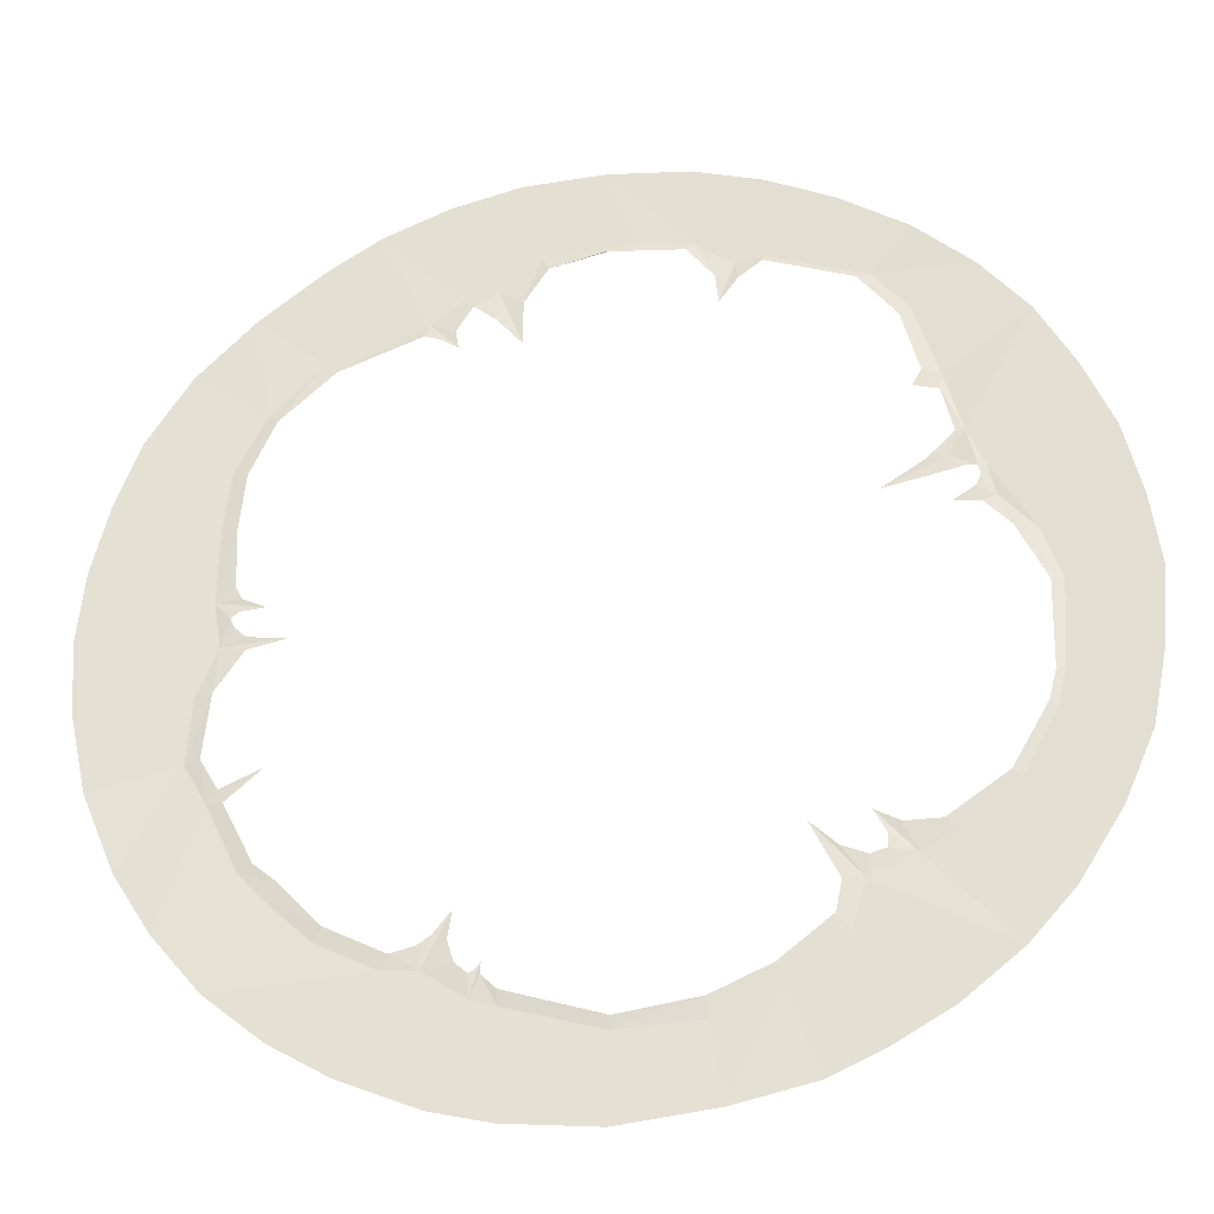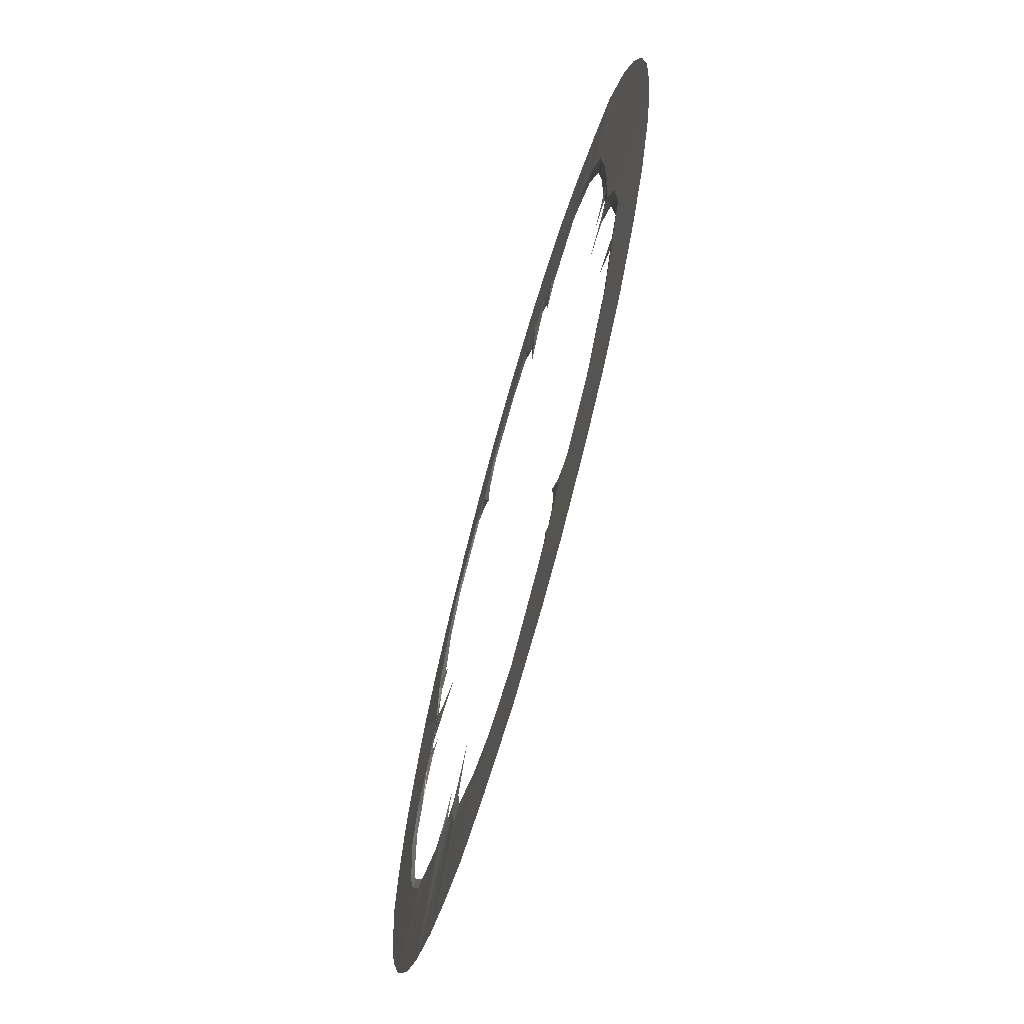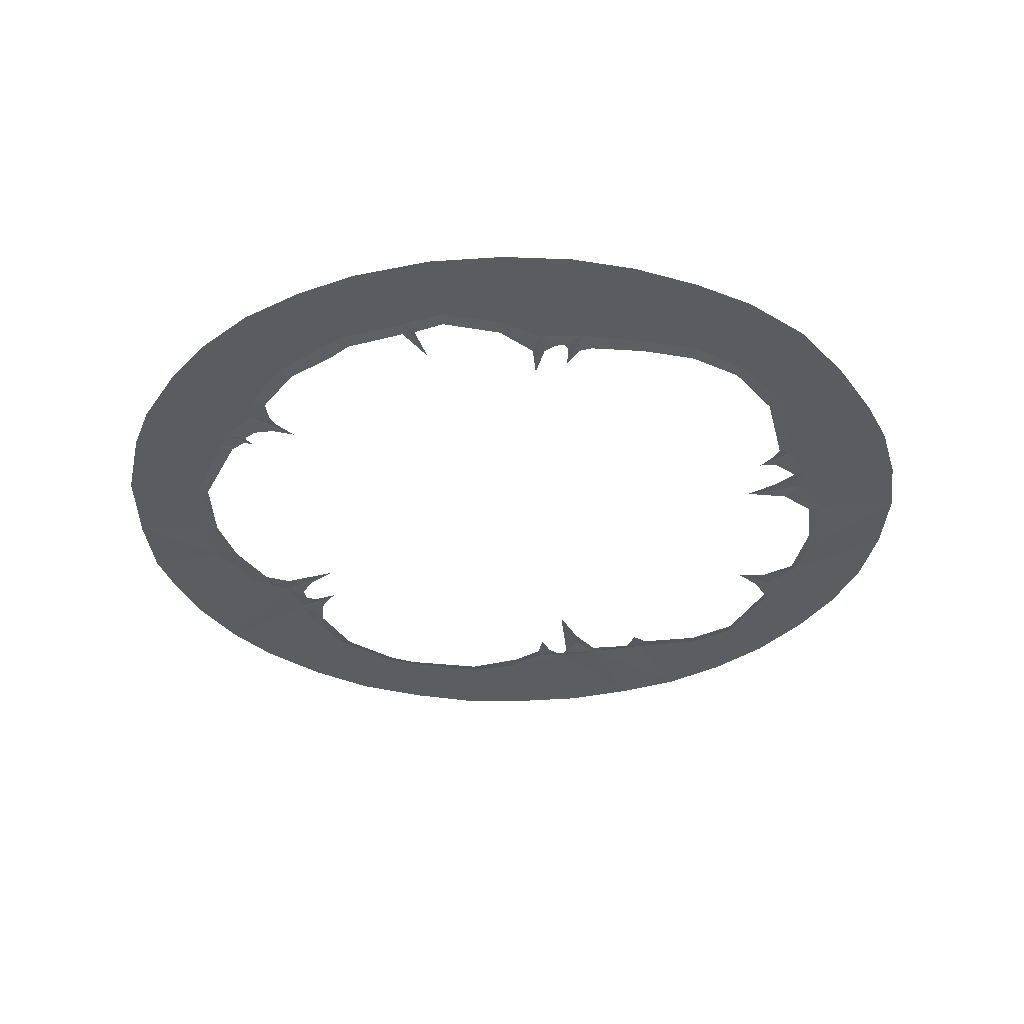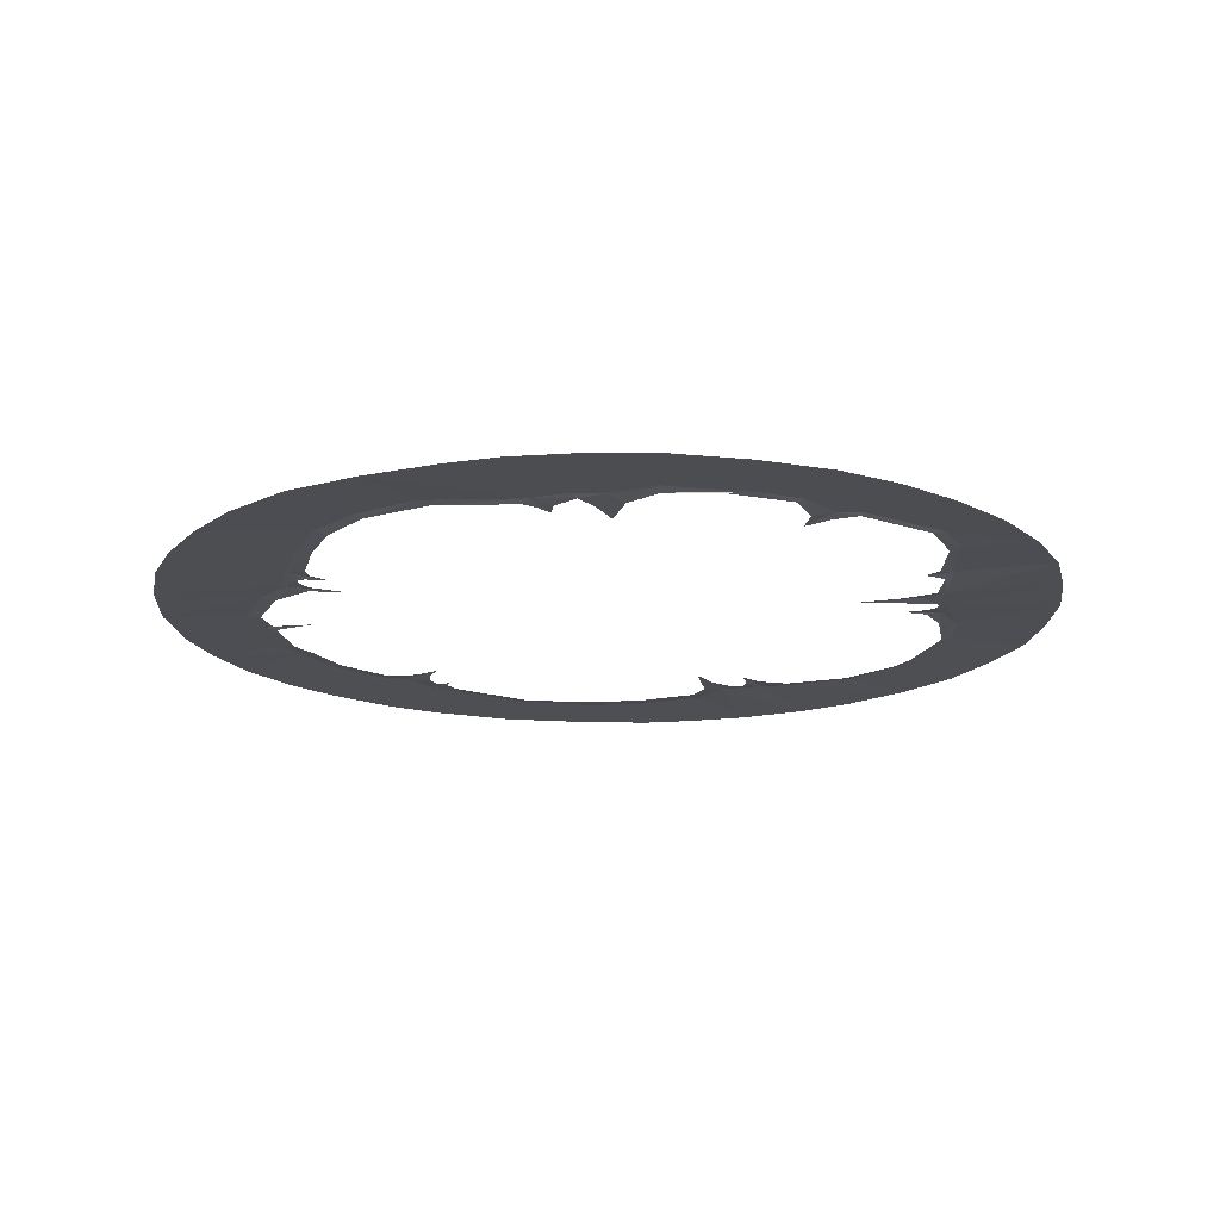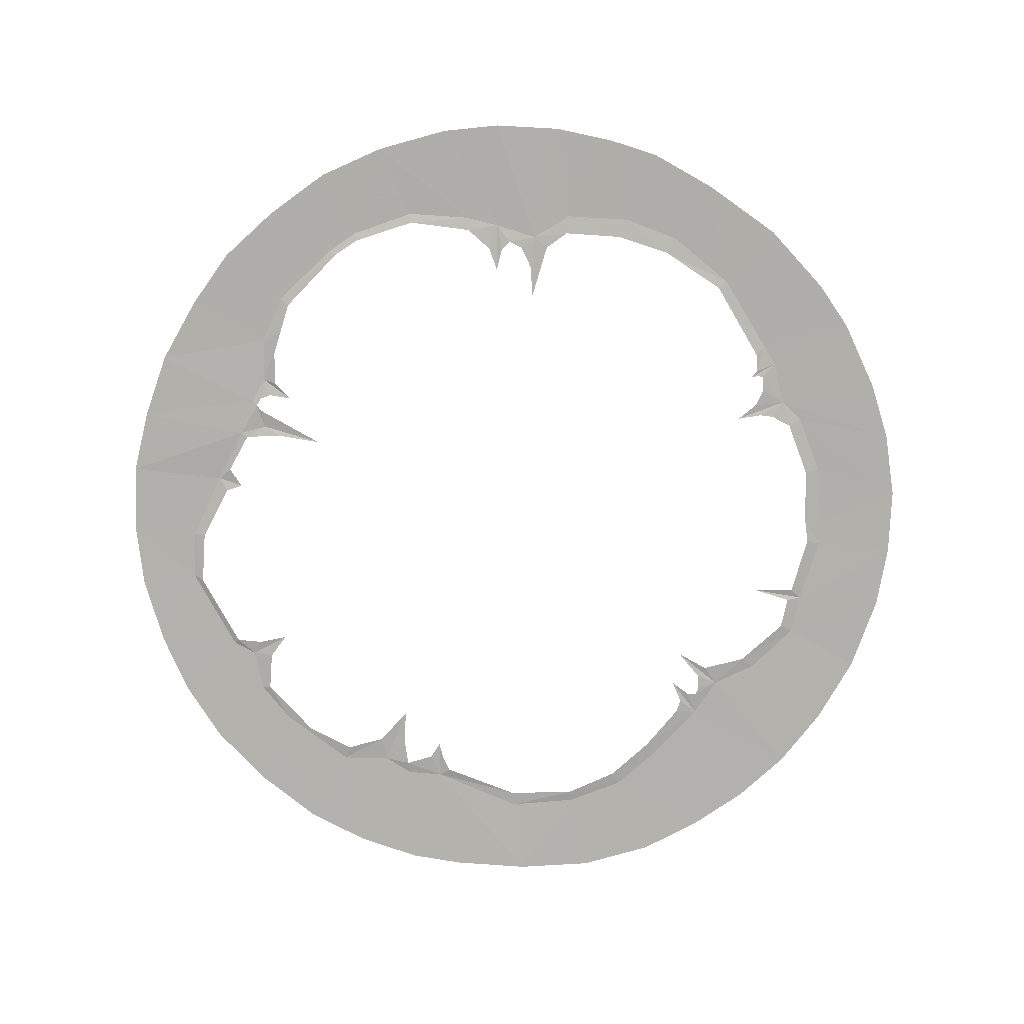
<metadata>
{"format":"obj","ext":"obj","renderer":"f3d","projection":"perspective","resolution":1024,"background":"white","views":[{"elev":-30.8,"azim":8.4,"up":"+Z"},{"elev":-70.0,"azim":-105.7,"up":"+Z"},{"elev":-35.2,"azim":-97.2,"up":"+Y"},{"elev":-17.0,"azim":-15.6,"up":"+Y"},{"elev":-78.6,"azim":137.5,"up":"+Y"}]}
</metadata>
<code>
g powerslam_blast_mesh
v -2.437 -0.1274 -5.602
v -2.368 -0.1274 -5.118
v -2.856 -0.09296 -6.074
v -2.856 -0.09296 -6.074
v -2.368 -0.1274 -5.118
v -2.68 -0.1274 -5.511
v -2.328 -0.1274 -5.978
v -2.437 -0.1274 -5.602
v -6.048 -0.1274 0.4538
v -5.588 -0.1274 0.5001
v -6.465 -0.09285 0.6666
v -6.465 -0.09285 0.6666
v -6.015 -0.1274 0.6958
v 4.055 -0.1274 -3.88
v 4.711 -0.08346 -4.621
v 4.496 -0.1274 -4.112
v 5.129 -0.1274 -4.102
v 4.496 -0.1274 -4.112
v 5.332 -0.09393 -4.288
v 6.191 -0.1274 -3.353
v 6.343 -0.09171 -3.478
v 6.976 -0.09465 -2.303
v 6.831 -0.1274 -2.227
v 7.811 -0.1286 -4.092
v 5.332 -0.09393 -4.288
v 8.373 -0.1286 -2.804
v 7.011 -0.1286 -5.367
v 4.711 -0.08346 -4.621
v 6.216 -0.1286 -6.259
v 3.914 -0.1059 -4.998
v 5.167 -0.1286 -7.12
v 3.661 -0.09508 -5.861
v 4.114 -0.1286 -7.74
v 7.134 -0.09536 -1.602
v 2.64 -0.09506 -6.694
v 3.157 -0.1286 -8.183
v 6.976 -0.1274 -1.665
v 1.73 -0.1286 -8.515
v 7.233 -0.08992 -0.058
v 7.014 -0.1274 -0.0672
v 1.523 -0.09535 -7.134
v 0.02256 -0.09665 -7.209
v -2.414e-06 -0.1286 -8.727
v -1.65 -0.1286 -8.579
v -1.651 -0.09326 -6.724
v -2.708 -0.1286 -8.328
v -2.108 -0.09591 -6.581
v -4.114 -0.1286 -7.74
v -2.856 -0.09296 -6.074
v -5.167 -0.1286 -7.12
v -3.44 -0.09333 -6.05
v -6.216 -0.1286 -6.259
v 1.474 -0.1274 -6.759
v 0.02256 -0.09665 -7.209
v 2.513 -0.1274 -6.289
v 0.04906 -0.1274 -6.984
v 3.661 -0.09508 -5.861
v -1.655 -0.1274 -6.458
v 3.437 -0.1274 -5.551
v 3.914 -0.1059 -4.998
v 3.551 -0.1274 -5.011
v -1.651 -0.09326 -6.724
v -1.918 -0.1274 -6.207
v -2.108 -0.09591 -6.581
v 3.06 -0.1274 -3.995
v 3.914 -0.1059 -4.998
v -2.856 -0.09296 -6.074
v -2.105 -0.1274 -6.178
v -2.328 -0.1274 -5.978
v -5.449 -0.1274 -2.441
v -6.362 -0.09541 -3.022
v -6.085 -0.1274 -3.021
v -6.182 -0.1274 -2.783
v -6.362 -0.09541 -3.022
v -5.449 -0.1274 -2.441
v -3.059 -0.0955 5.898
v -2.535 -0.1274 5.351
v -2.596 -0.1274 5.707
v -2.853 -0.1274 5.555
v -3.059 -0.0955 5.898
v -2.596 -0.1274 5.707
v -2.295 -0.1274 6.195
v -3.059 -0.0955 5.898
v -3.132 -0.1274 5.657
v -2.853 -0.1274 5.555
v -6.465 -0.09285 0.6666
v -6.177 -0.1274 0.3388
v -6.048 -0.1274 0.4538
v -6.33 -0.09657 -0.1807
v -5.902 -0.1274 -0.0279
v -6.111 -0.1274 0.178
v -5.212 -0.1274 -0.1185
v -5.902 -0.1274 -0.0279
v -6.33 -0.09657 -0.1807
v -6.33 -0.09657 -0.1807
v -5.889 -0.1274 -0.2749
v -5.212 -0.1274 -0.1185
v -2.108 -0.09591 -6.581
v -1.918 -0.1274 -6.207
v -1.909 -0.1274 -6.001
v 4.266 -0.1274 -4.283
v 4.711 -0.08346 -4.621
v 4.055 -0.1274 -3.88
v 3.914 -0.1059 -4.998
v 3.531 -0.1274 -4.444
v 3.06 -0.1274 -3.995
v 3.914 -0.1059 -4.998
v 3.98 -0.1274 -4.625
v 3.531 -0.1274 -4.444
v 5.562 -0.1274 1.513
v 6.04 -0.1274 1.483
v 6.287 -0.08536 1.595
v 6.9 -0.08187 0.9187
v 7.014 -0.1274 -0.0672
v 7.233 -0.08992 -0.058
v 6.287 -0.08536 1.595
v 6.721 -0.1274 0.5429
v 6.287 -0.08536 1.595
v 6.04 -0.1274 1.483
v 6.519 -0.1274 0.9736
v 6.287 -0.08536 1.595
v 6.721 -0.1274 0.5429
v 6.9 -0.08187 0.9187
v 6.287 -0.08536 1.595
v 5.952 -0.1274 1.765
v 5.562 -0.1274 1.513
v 6.057 -0.1274 1.964
v 6.287 -0.08536 1.595
v 2.189 -0.09459 6.632
v 1.907 -0.1274 5.844
v 2.249 -0.1274 6.32
v 2.189 -0.09459 6.632
v 1.483 -0.09513 7.127
v 1.847 -0.1274 6.399
v 2.189 -0.09459 6.632
v 1.907 -0.1274 5.844
v 5.103 -0.09617 5.416
v 4.233 -0.1274 6.115
v 4.907 -0.1274 5.28
v 5.538 -0.07947 4.026
v 5.218 -0.1274 4.118
v 8.668 -0.1286 -1.361
v 7.233 -0.08992 -0.058
v 7.134 -0.09536 -1.602
v 8.373 -0.1286 -2.804
v 8.668 -0.1286 -1.361
v 8.791 -0.1286 0.03424
v 7.233 -0.08992 -0.058
v 6.9 -0.08187 0.9187
v 8.626 -0.1286 1.347
v 8.305 -0.1286 2.745
v 6.166 -0.112 2.149
v 7.752 -0.1286 4.022
v 5.862 -0.1225 2.867
v 7.113 -0.1286 5.168
v 5.538 -0.07947 4.026
v 5.103 -0.09617 5.416
v 6.246 -0.1286 6.19
v 4.455 -0.09261 6.162
v 5.196 -0.1286 7.091
v 3.963 -0.1286 7.827
v 2.697 -0.09664 6.751
v 2.749 -0.1286 8.35
v 2.189 -0.09459 6.632
v 1.483 -0.09513 7.127
v 1.48 -0.1286 8.689
v -3.524e-06 -0.1286 8.793
v 0.5699 -0.1066 7.26
v 1.362 -0.1274 7.008
v -0.0357 -0.1274 7.116
v -1.007 -0.1274 6.852
v -1.48 -0.1286 8.689
v -1.114 -0.09451 7.108
v -1.007 -0.1274 6.852
v -1.435 -0.1274 6.177
v -2.749 -0.1286 8.35
v -1.855 -0.09292 6.462
v -2.488 -0.0944 6.343
v -3.963 -0.1286 7.826
v -3.059 -0.0955 5.898
v -4.869 -0.1286 7.24
v -6.073 -0.1286 6.284
v -4.866 -0.08462 5.266
v -5.792 -0.08842 4.264
v -7.14 -0.1178 5.189
v -6.33 -0.09306 3.182
v -7.918 -0.1286 3.924
v -8.362 -0.1286 2.715
v -6.451 -0.09512 2.082
v -6.465 -0.09285 0.6666
v -8.673 -0.1286 1.416
v -8.791 -0.1286 0.128
v -6.33 -0.09657 -0.1807
v -8.692 -0.1286 -1.247
v -6.689 -0.09459 -1.064
v -8.373 -0.1286 -2.687
v -1.435 -0.1274 6.177
v -1.429 -0.1274 5.322
v -1.855 -0.09292 6.462
v -2.295 -0.1274 6.195
v -1.887 -0.1274 5.866
v -1.429 -0.1274 5.322
v -1.855 -0.09292 6.462
v -2.488 -0.0944 6.343
v -2.295 -0.1274 6.195
v -1.855 -0.09292 6.462
v -6.173 -0.1274 2.03
v -6.33 -0.09306 3.182
v -6.451 -0.09512 2.082
v -5.618 -0.1175 4.148
v -5.792 -0.08842 4.264
v -4.866 -0.08462 5.266
v -4.632 -0.1016 5.081
v -3.059 -0.0955 5.898
v -3.132 -0.1274 5.657
v 5.052 -0.1274 3.805
v 5.538 -0.07947 4.026
v 5.218 -0.1274 4.118
v 5.494 -0.1274 3.698
v 5.538 -0.07947 4.026
v 5.538 -0.07947 4.026
v 5.103 -0.09617 5.416
v 4.907 -0.1274 5.28
v 4.455 -0.09261 6.162
v 4.233 -0.1274 6.115
v 2.697 -0.09664 6.751
v 2.67 -0.1274 6.637
v 2.189 -0.09459 6.632
v 2.249 -0.1274 6.32
v 6.166 -0.112 2.149
v 6.287 -0.08536 1.595
v 6.9 -0.08187 0.9187
v 6.022 -0.1274 2.144
v 5.556 -0.09324 2.398
v 5.872 -0.1274 2.177
v 5.701 -0.1274 2.852
v 5.186 -0.1274 2.341
v 5.862 -0.1225 2.867
v 6.022 -0.1274 2.144
v 5.862 -0.1225 2.867
v 5.494 -0.1274 3.698
v 5.701 -0.1274 2.852
v 6.166 -0.112 2.149
v 5.862 -0.1225 2.867
v 6.022 -0.1274 2.144
v -2.68 -0.1274 -5.511
v -2.908 -0.1274 -5.673
v -2.856 -0.09296 -6.074
v -3.059 -0.0955 5.898
v -2.295 -0.1274 6.195
v 5.862 -0.1225 2.867
v 5.538 -0.07947 4.026
v 5.494 -0.1274 3.698
v 4.266 -0.1274 -4.283
v 4.266 -0.1274 -4.533
v 4.711 -0.08346 -4.621
v 1.847 -0.1274 6.399
v 1.483 -0.09513 7.127
v 1.362 -0.1274 7.008
v -6.362 -0.09541 -3.022
v -6.182 -0.1274 -2.783
v -6.507 -0.1274 -2.222
v -6.771 -0.09264 -2.291
v -6.387 -0.1274 -1.023
v -6.689 -0.09459 -1.064
v -6.33 -0.09657 -0.1807
v -5.889 -0.1274 -0.2749
v -5.541 -0.1274 -4.116
v -6.085 -0.1274 -3.021
v -5.783 -0.09183 -4.25
v -5.151 -0.1274 -4.442
v -5.402 -0.09158 -4.673
v -4.386 -0.1274 -5.256
v -4.536 -0.09218 -5.506
v -4.536 -0.09218 -5.506
v -3.342 -0.1274 -5.783
v -2.856 -0.09296 -6.074
v -2.908 -0.1274 -5.673
v -5.402 -0.09158 -4.673
v -7.09 -0.1286 -5.213
v -5.783 -0.09183 -4.25
v -6.362 -0.09541 -3.022
v -7.766 -0.1286 -4.138
v -6.771 -0.09264 -2.291
v -8.373 -0.1286 -2.687
v -6.689 -0.09459 -1.064
v -6.465 -0.09285 0.6666
v -6.173 -0.1274 2.03
v -6.451 -0.09512 2.082
v -6.127 -0.1274 0.9455
v -6.015 -0.1274 0.6958
v -6.067 -0.1274 3.106
v -6.33 -0.09306 3.182
v -5.618 -0.1175 4.148
v -1.909 -0.1274 -6.001
v -2.015 -0.1274 -6.135
v -2.108 -0.09591 -6.581
v -2.105 -0.1274 -6.178
v 4.418 -0.1274 1.841
v 5.556 -0.09324 2.398
v 5.186 -0.1274 2.341
v 5.872 -0.1274 2.177
v 6.022 -0.1274 2.144
v 6.057 -0.1274 1.964
v 6.287 -0.08536 1.595
v 6.166 -0.112 2.149
v -6.33 -0.09657 -0.1807
v -6.111 -0.1274 0.178
v -6.177 -0.1274 0.3388
v -6.465 -0.09285 0.6666
v 4.266 -0.1274 -4.533
v 3.98 -0.1274 -4.625
v 3.914 -0.1059 -4.998
v 4.711 -0.08346 -4.621
g powerslam_blast_mesh_0
f 3 2 1
f 6 5 4
f 8 7 4
f 11 10 9
f 13 10 12
f 16 15 14
f 18 17 15
f 17 19 15
f 19 17 20
f 21 19 20
f 21 20 22
f 20 23 22
f 24 21 22
f 21 24 25
f 26 24 22
f 24 27 25
f 25 27 28
f 27 29 28
f 28 29 30
f 29 31 30
f 30 31 32
f 31 33 32
f 26 22 34
f 22 23 34
f 32 33 35
f 33 36 35
f 23 37 34
f 36 38 35
f 34 37 39
f 37 40 39
f 38 41 35
f 41 38 42
f 38 43 42
f 42 43 44
f 45 42 44
f 44 46 45
f 46 47 45
f 47 46 48
f 49 47 48
f 49 48 50
f 51 49 50
f 51 50 52
f 41 53 35
f 53 41 54
f 53 55 35
f 56 53 54
f 35 55 57
f 56 54 58
f 55 59 57
f 57 59 60
f 59 61 60
f 54 62 58
f 63 58 62
f 64 63 62
f 66 61 65
f 68 64 67
f 69 68 67
f 72 71 70
f 75 74 73
f 78 77 76
f 80 77 79
f 80 82 81
f 85 84 83
f 88 87 86
f 91 90 89
f 94 93 92
f 97 96 95
f 100 99 98
f 103 102 101
f 106 105 104
f 109 108 107
f 112 111 110
f 115 114 113
f 113 117 116
f 120 119 118
f 122 120 121
f 40 122 123
f 126 125 124
f 128 125 127
f 131 130 129
f 134 133 132
f 136 134 135
f 139 138 137
f 141 139 140
f 34 143 142
f 146 145 144
f 148 147 146
f 148 149 147
f 149 150 147
f 151 150 149
f 152 151 149
f 151 152 153
f 152 154 153
f 153 154 155
f 154 156 155
f 156 157 155
f 157 158 155
f 157 159 158
f 159 160 158
f 161 160 159
f 162 161 159
f 163 161 162
f 164 163 162
f 164 165 163
f 165 166 163
f 167 166 165
f 168 167 165
f 169 168 165
f 169 170 168
f 170 171 168
f 172 167 168
f 173 172 168
f 174 173 168
f 173 174 175
f 176 172 173
f 177 173 175
f 177 176 173
f 177 178 176
f 178 179 176
f 178 180 179
f 180 181 179
f 182 181 180
f 183 182 180
f 182 183 184
f 185 182 184
f 184 186 185
f 186 187 185
f 188 187 186
f 189 188 186
f 189 190 188
f 190 191 188
f 192 191 190
f 193 192 190
f 194 192 193
f 195 194 193
f 196 194 195
f 198 177 197
f 201 200 199
f 203 202 201
f 206 205 204
f 209 208 207
f 211 210 208
f 210 211 212
f 213 210 212
f 213 212 214
f 215 213 214
f 218 217 216
f 216 220 219
f 223 222 221
f 225 224 222
f 224 225 226
f 225 227 226
f 226 227 228
f 227 229 228
f 232 231 230
f 235 234 233
f 234 237 236
f 238 234 236
f 234 238 239
f 242 241 240
f 245 244 243
f 248 247 246
f 250 249 178
f 253 252 251
f 256 255 254
f 259 258 257
f 262 261 260
f 263 262 260
f 264 262 263
f 265 264 263
f 265 266 264
f 266 267 264
f 269 268 260
f 268 270 260
f 268 271 270
f 271 272 270
f 271 273 272
f 273 274 272
f 273 276 275
f 276 51 275
f 51 276 277
f 276 278 277
f 275 51 52
f 275 52 279
f 279 52 280
f 281 279 280
f 282 281 280
f 283 282 280
f 282 283 284
f 283 285 284
f 284 285 286
f 289 288 287
f 288 290 287
f 287 290 291
f 293 292 288
f 294 292 293
f 297 296 295
f 298 296 297
f 301 300 299
f 299 300 302
f 305 304 303
f 306 305 303
f 309 308 307
f 310 309 307
f 313 312 311
f 314 313 311

</code>
